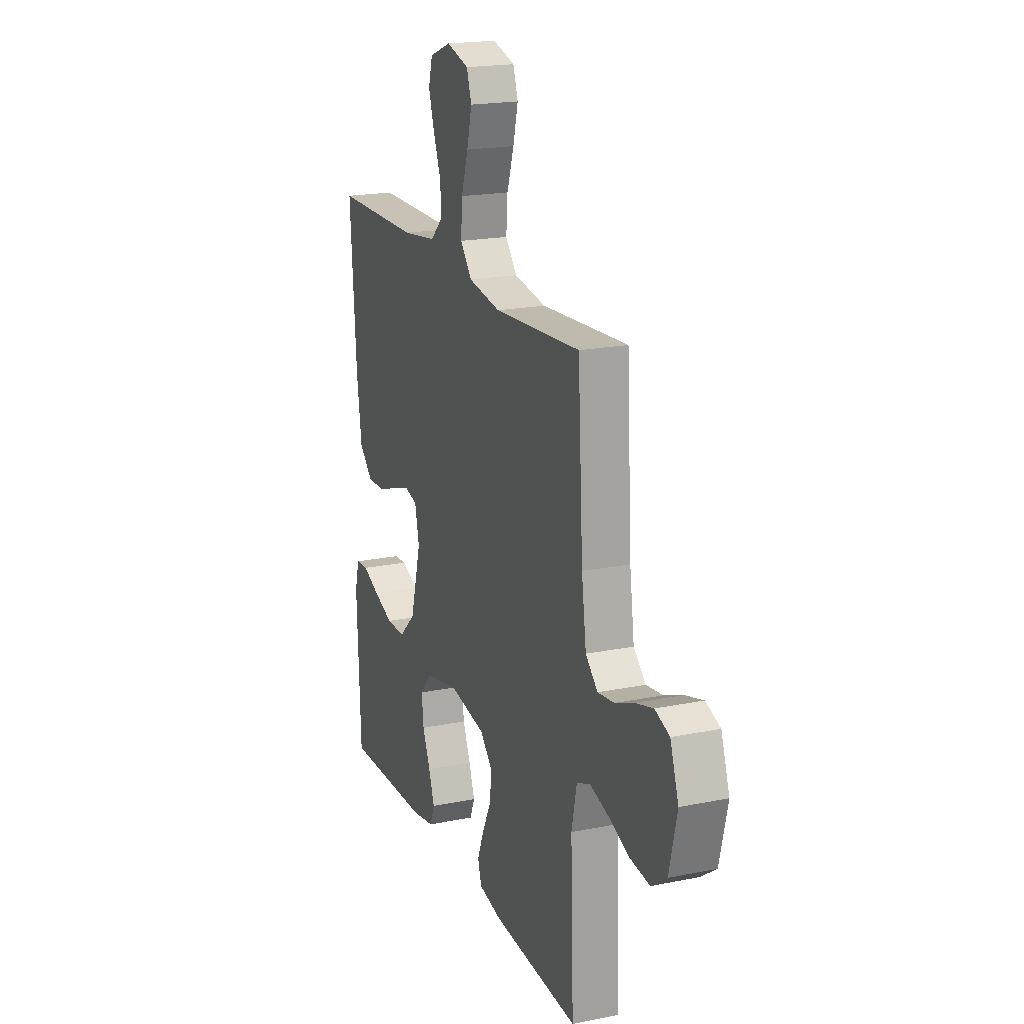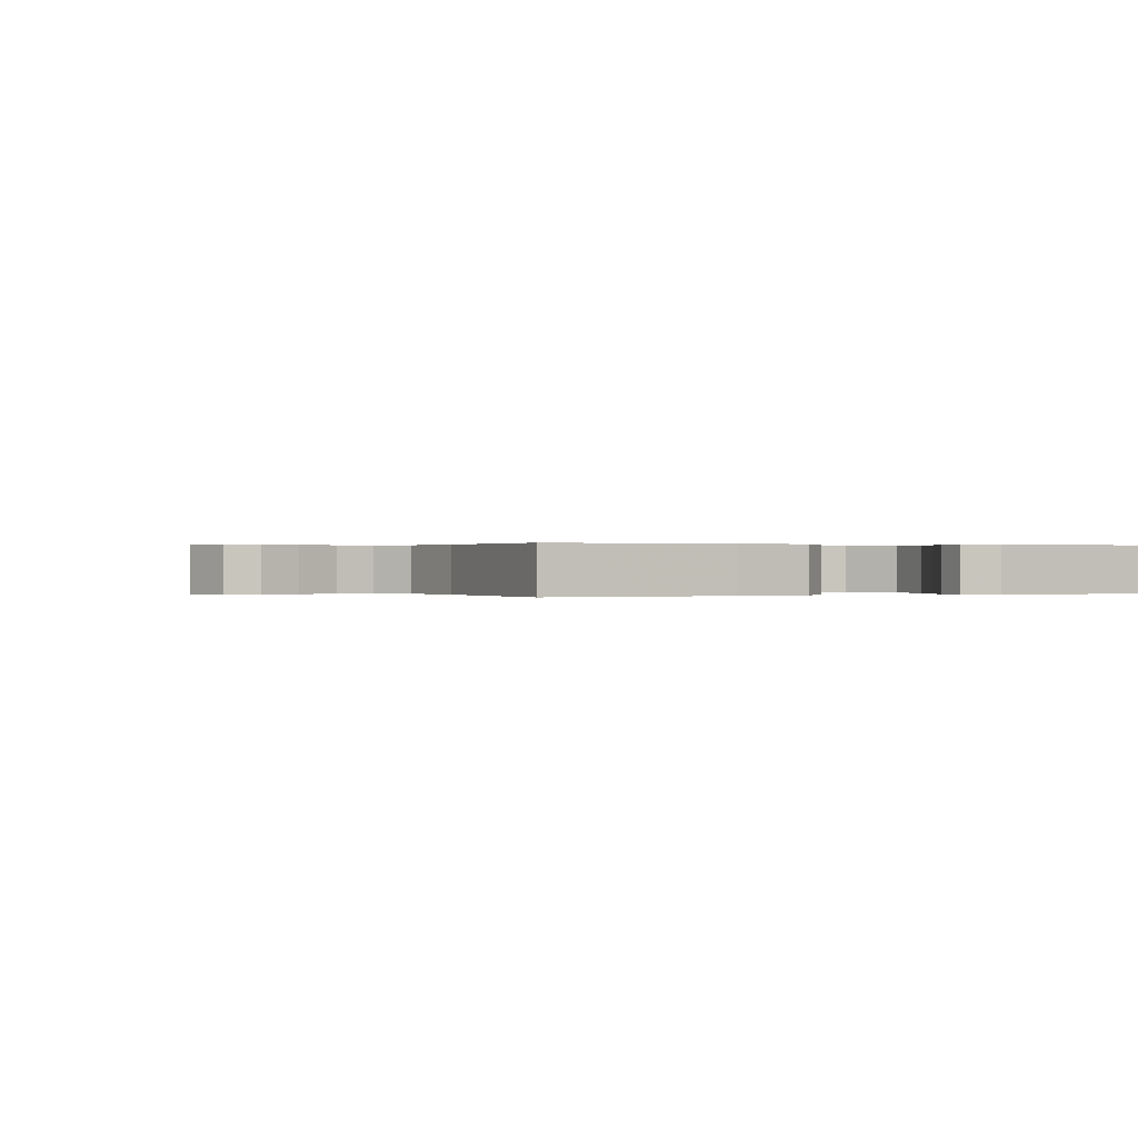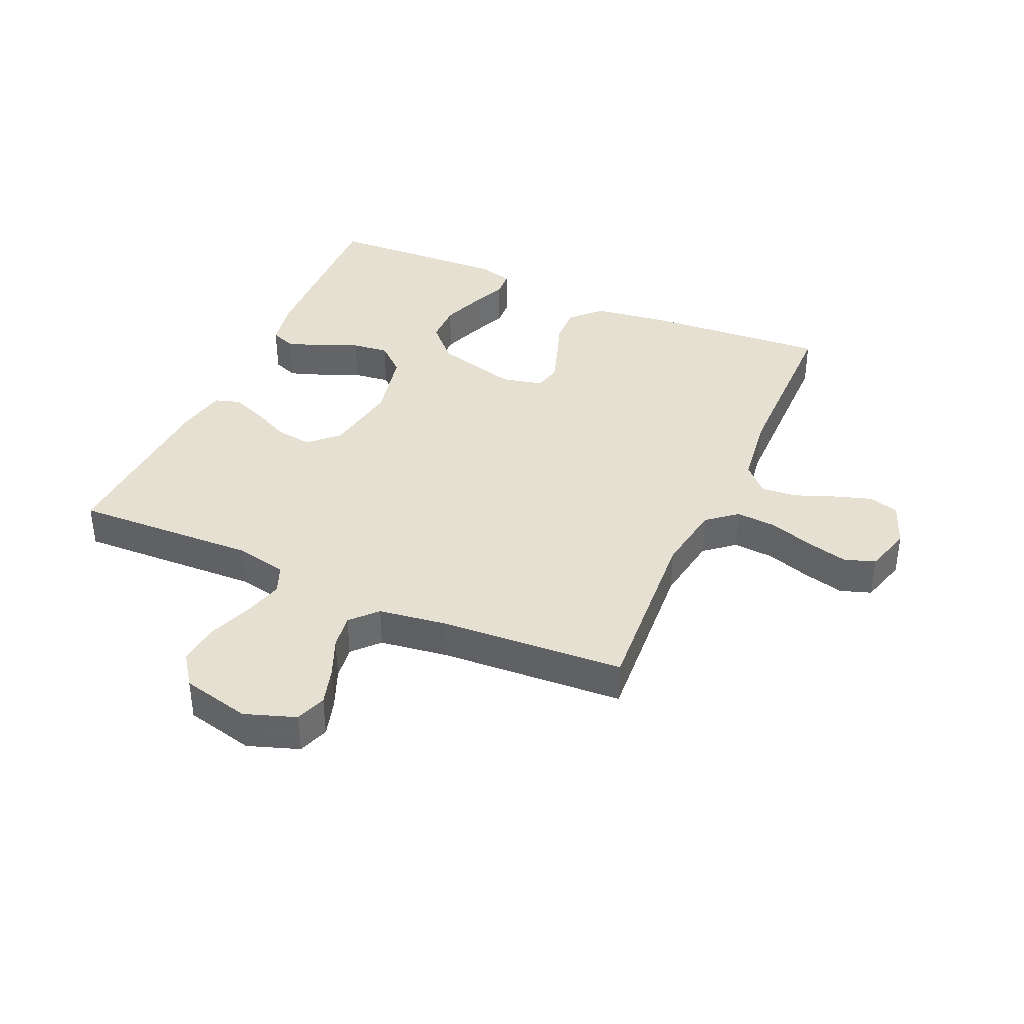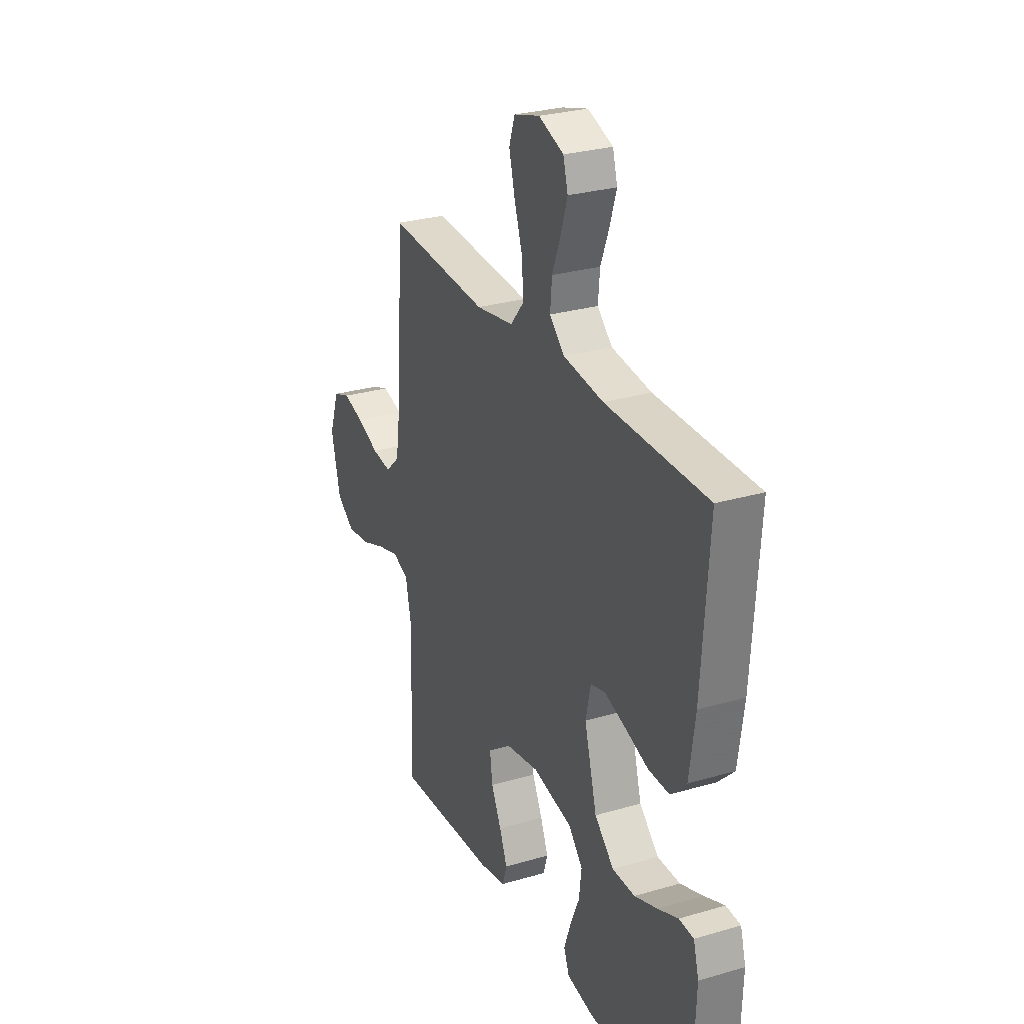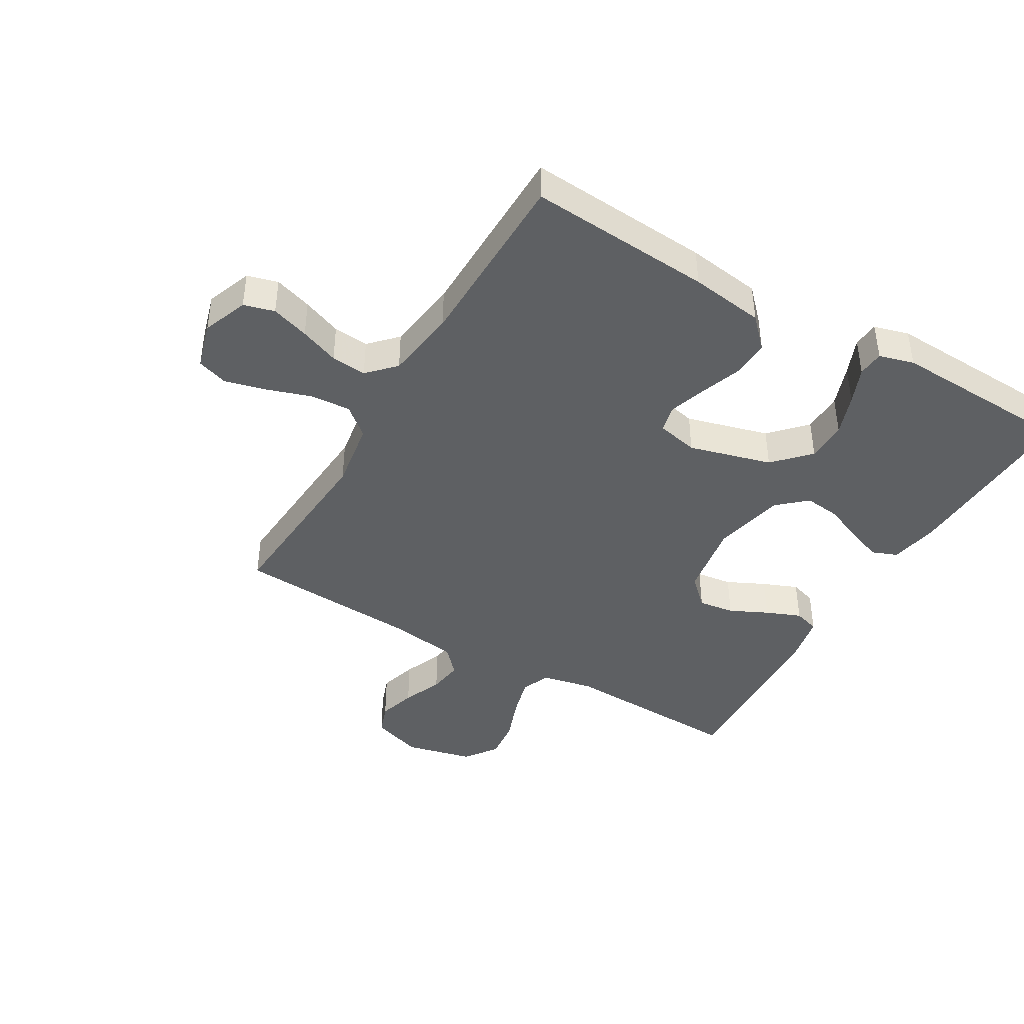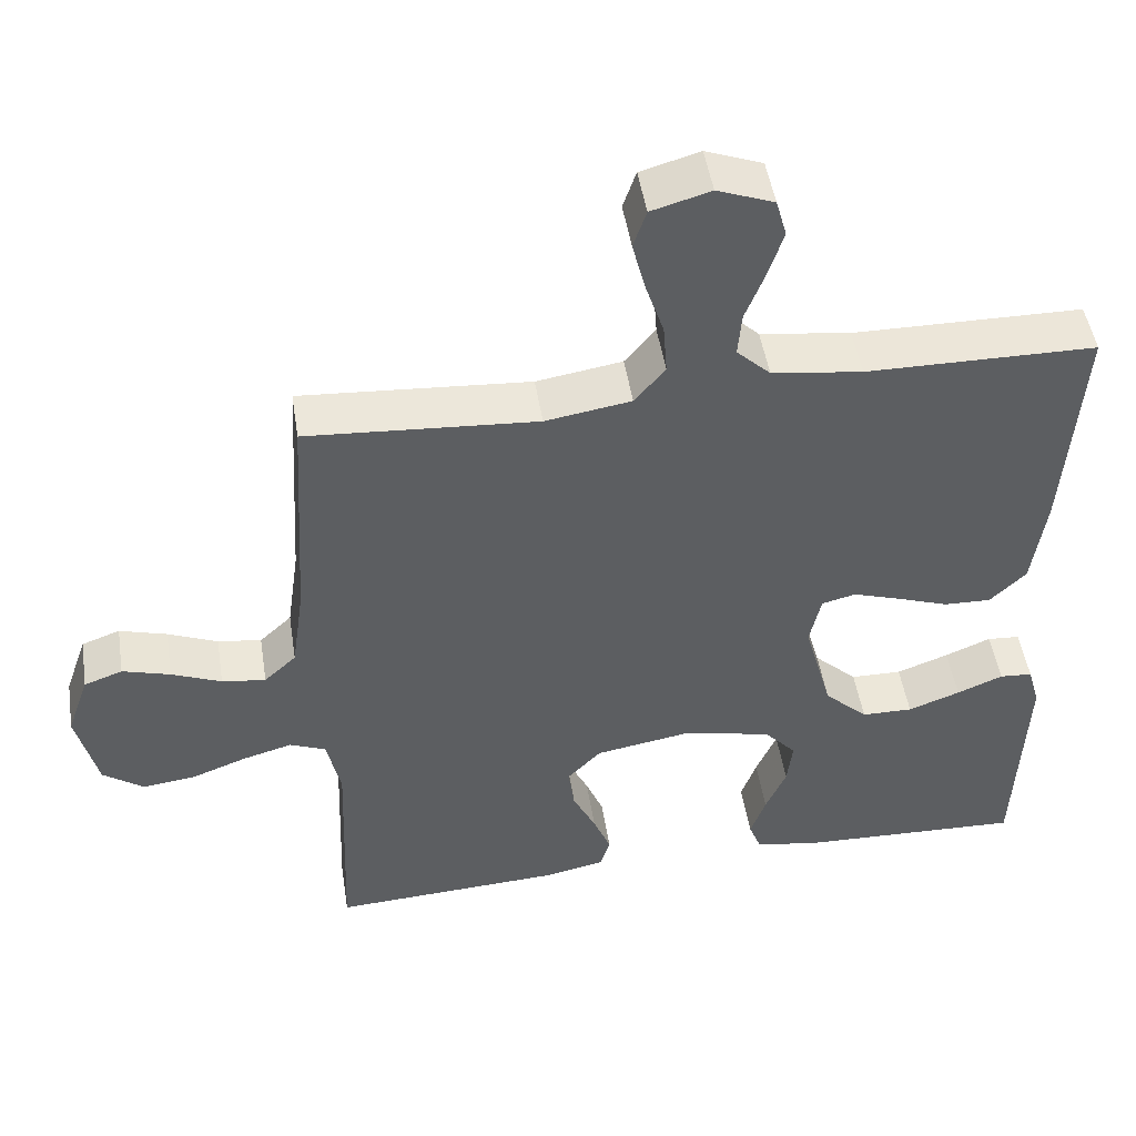
<metadata>
{"format":"obj","ext":"obj","renderer":"f3d","projection":"perspective","resolution":1024,"background":"white","views":[{"elev":19.5,"azim":-110.8,"up":"+Z"},{"elev":0.1,"azim":66.1,"up":"+Y"},{"elev":38.4,"azim":-66.1,"up":"+Y"},{"elev":27.8,"azim":65.9,"up":"+Z"},{"elev":-42.3,"azim":59.6,"up":"+Y"},{"elev":48.6,"azim":-8.9,"up":"+Z"}]}
</metadata>
<code>
v -0.5 0.07 0.5
v -0.2 0.07 0.479
v -0.088 0.07 0.497
v -0.048 0.07 0.545
v -0.053 0.07 0.612
v -0.077 0.07 0.684
v -0.094 0.07 0.751
v -0.077 0.07 0.801
v 0 0.07 0.823
v 0.074 0.07 0.795
v 0.088 0.07 0.745
v 0.068 0.07 0.683
v 0.043 0.07 0.619
v 0.038 0.07 0.561
v 0.082 0.07 0.519
v 0.2 0.07 0.503
v 0.5 0.07 0.5
v 0.479 0.07 0.2
v 0.462 0.07 0.079
v 0.415 0.07 0.033
v 0.353 0.07 0.035
v 0.285 0.07 0.059
v 0.223 0.07 0.079
v 0.179 0.07 0.068
v 0.164 0.07 0
v 0.201 0.07 -0.135
v 0.258 0.07 -0.189
v 0.325 0.07 -0.19
v 0.393 0.07 -0.165
v 0.453 0.07 -0.14
v 0.496 0.07 -0.143
v 0.512 0.07 -0.2
v 0.5 0.07 -0.5
v 0.2 0.07 -0.489
v 0.121 0.07 -0.474
v 0.105 0.07 -0.433
v 0.125 0.07 -0.376
v 0.152 0.07 -0.313
v 0.159 0.07 -0.253
v 0.117 0.07 -0.206
v 0 0.07 -0.181
v -0.124 0.07 -0.202
v -0.168 0.07 -0.248
v -0.16 0.07 -0.307
v -0.13 0.07 -0.369
v -0.107 0.07 -0.426
v -0.12 0.07 -0.468
v -0.2 0.07 -0.484
v -0.5 0.07 -0.5
v -0.489 0.07 -0.2
v -0.507 0.07 -0.116
v -0.554 0.07 -0.097
v -0.619 0.07 -0.115
v -0.691 0.07 -0.142
v -0.759 0.07 -0.15
v -0.812 0.07 -0.112
v -0.839 0.07 0
v -0.81 0.07 0.083
v -0.76 0.07 0.101
v -0.698 0.07 0.083
v -0.633 0.07 0.056
v -0.576 0.07 0.048
v -0.534 0.07 0.087
v -0.518 0.07 0.2
v -0.5 0 0.5
v -0.2 0 0.479
v -0.088 0 0.497
v -0.048 0 0.545
v -0.053 0 0.612
v -0.077 0 0.684
v -0.094 0 0.751
v -0.077 0 0.801
v 0 0 0.823
v 0.074 0 0.795
v 0.088 0 0.745
v 0.068 0 0.683
v 0.043 0 0.619
v 0.038 0 0.561
v 0.082 0 0.519
v 0.2 0 0.503
v 0.5 0 0.5
v 0.479 0 0.2
v 0.462 0 0.079
v 0.415 0 0.033
v 0.353 0 0.035
v 0.285 0 0.059
v 0.223 0 0.079
v 0.179 0 0.068
v 0.164 0 0
v 0.201 0 -0.135
v 0.258 0 -0.189
v 0.325 0 -0.19
v 0.393 0 -0.165
v 0.453 0 -0.14
v 0.496 0 -0.143
v 0.512 0 -0.2
v 0.5 0 -0.5
v 0.2 0 -0.489
v 0.121 0 -0.474
v 0.105 0 -0.433
v 0.125 0 -0.376
v 0.152 0 -0.313
v 0.159 0 -0.253
v 0.117 0 -0.206
v 0 0 -0.181
v -0.124 0 -0.202
v -0.168 0 -0.248
v -0.16 0 -0.307
v -0.13 0 -0.369
v -0.107 0 -0.426
v -0.12 0 -0.468
v -0.2 0 -0.484
v -0.5 0 -0.5
v -0.489 0 -0.2
v -0.507 0 -0.116
v -0.554 0 -0.097
v -0.619 0 -0.115
v -0.691 0 -0.142
v -0.759 0 -0.15
v -0.812 0 -0.112
v -0.839 0 0
v -0.81 0 0.083
v -0.76 0 0.101
v -0.698 0 0.083
v -0.633 0 0.056
v -0.576 0 0.048
v -0.534 0 0.087
v -0.518 0 0.2
f 59 60 61
f 58 59 61
f 57 58 61
f 56 57 61
f 55 56 61
f 54 55 61
f 53 54 61
f 52 53 61 62
f 51 52 62 63
f 48 49 50
f 47 48 50
f 46 47 50
f 45 46 50
f 44 45 50
f 51 63 64
f 50 51 64
f 44 50 64
f 43 44 64
f 36 37 38
f 35 36 38
f 34 35 38
f 33 34 38
f 32 33 38
f 31 32 38
f 30 31 38
f 29 30 38
f 28 29 38 39
f 27 28 39 40
f 20 21 22
f 19 20 22
f 18 19 22
f 17 18 22
f 16 17 22
f 15 16 22 23
f 14 15 23 24
f 11 12 13
f 10 11 13
f 9 10 13
f 8 9 13
f 7 8 13
f 6 7 13
f 5 6 13
f 4 5 13 14
f 14 24 25
f 4 14 25
f 3 4 25
f 64 1 2
f 43 64 2
f 42 43 2
f 26 27 40 41
f 26 41 42
f 25 26 42
f 3 25 42
f 2 3 42
f 125 124 123
f 125 123 122
f 125 122 121
f 125 121 120
f 125 120 119
f 125 119 118
f 125 118 117
f 126 125 117 116
f 127 126 116 115
f 114 113 112
f 114 112 111
f 114 111 110
f 114 110 109
f 114 109 108
f 128 127 115
f 128 115 114
f 128 114 108
f 128 108 107
f 102 101 100
f 102 100 99
f 102 99 98
f 102 98 97
f 102 97 96
f 102 96 95
f 102 95 94
f 102 94 93
f 103 102 93 92
f 104 103 92 91
f 86 85 84
f 86 84 83
f 86 83 82
f 86 82 81
f 86 81 80
f 87 86 80 79
f 88 87 79 78
f 77 76 75
f 77 75 74
f 77 74 73
f 77 73 72
f 77 72 71
f 77 71 70
f 77 70 69
f 78 77 69 68
f 89 88 78
f 89 78 68
f 89 68 67
f 66 65 128
f 66 128 107
f 66 107 106
f 105 104 91 90
f 106 105 90
f 106 90 89
f 106 89 67
f 106 67 66
f 1 65 66 2
f 2 66 67 3
f 3 67 68 4
f 4 68 69 5
f 5 69 70 6
f 6 70 71 7
f 7 71 72 8
f 8 72 73 9
f 9 73 74 10
f 10 74 75 11
f 11 75 76 12
f 12 76 77 13
f 13 77 78 14
f 14 78 79 15
f 15 79 80 16
f 16 80 81 17
f 17 81 82 18
f 18 82 83 19
f 19 83 84 20
f 20 84 85 21
f 21 85 86 22
f 22 86 87 23
f 23 87 88 24
f 24 88 89 25
f 25 89 90 26
f 26 90 91 27
f 27 91 92 28
f 28 92 93 29
f 29 93 94 30
f 30 94 95 31
f 31 95 96 32
f 32 96 97 33
f 33 97 98 34
f 34 98 99 35
f 35 99 100 36
f 36 100 101 37
f 37 101 102 38
f 38 102 103 39
f 39 103 104 40
f 40 104 105 41
f 41 105 106 42
f 42 106 107 43
f 43 107 108 44
f 44 108 109 45
f 45 109 110 46
f 46 110 111 47
f 47 111 112 48
f 48 112 113 49
f 49 113 114 50
f 50 114 115 51
f 51 115 116 52
f 52 116 117 53
f 53 117 118 54
f 54 118 119 55
f 55 119 120 56
f 56 120 121 57
f 57 121 122 58
f 58 122 123 59
f 59 123 124 60
f 60 124 125 61
f 61 125 126 62
f 62 126 127 63
f 63 127 128 64
f 64 128 65 1

</code>
